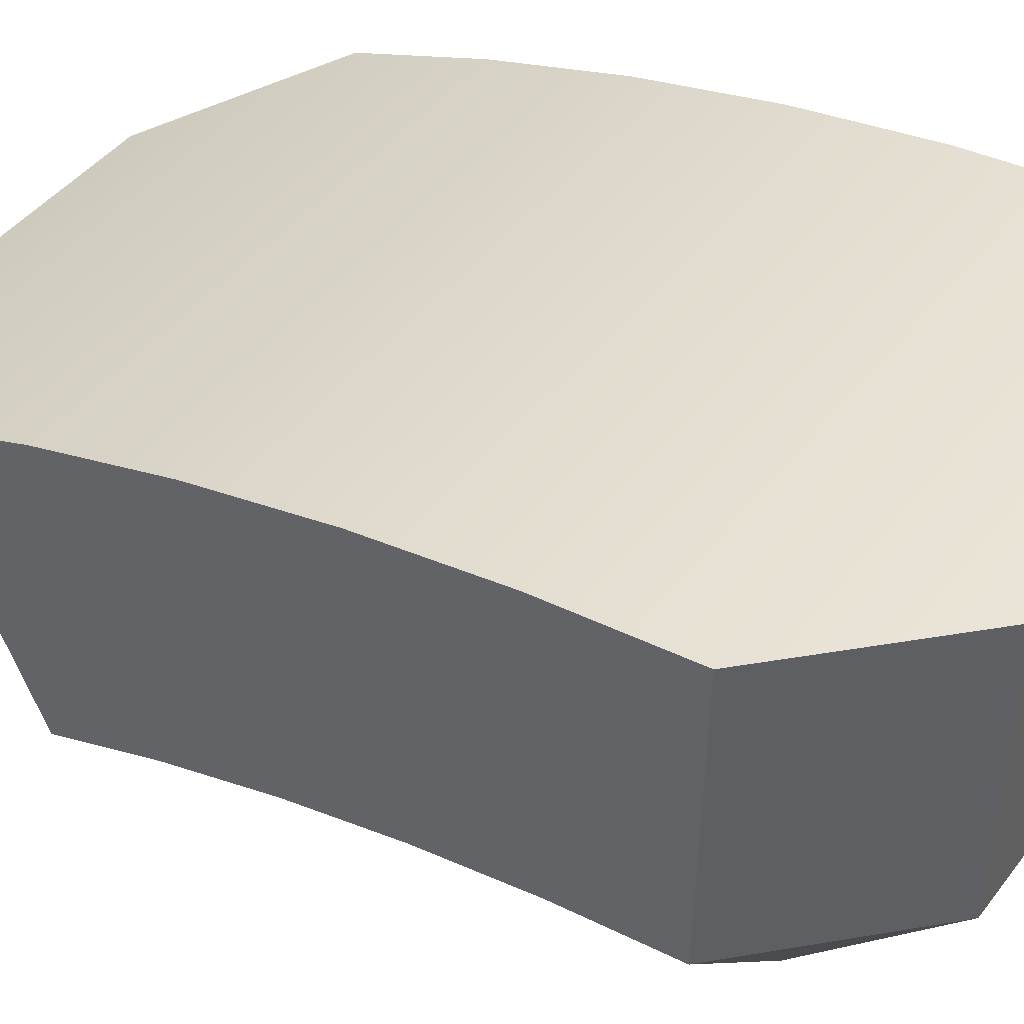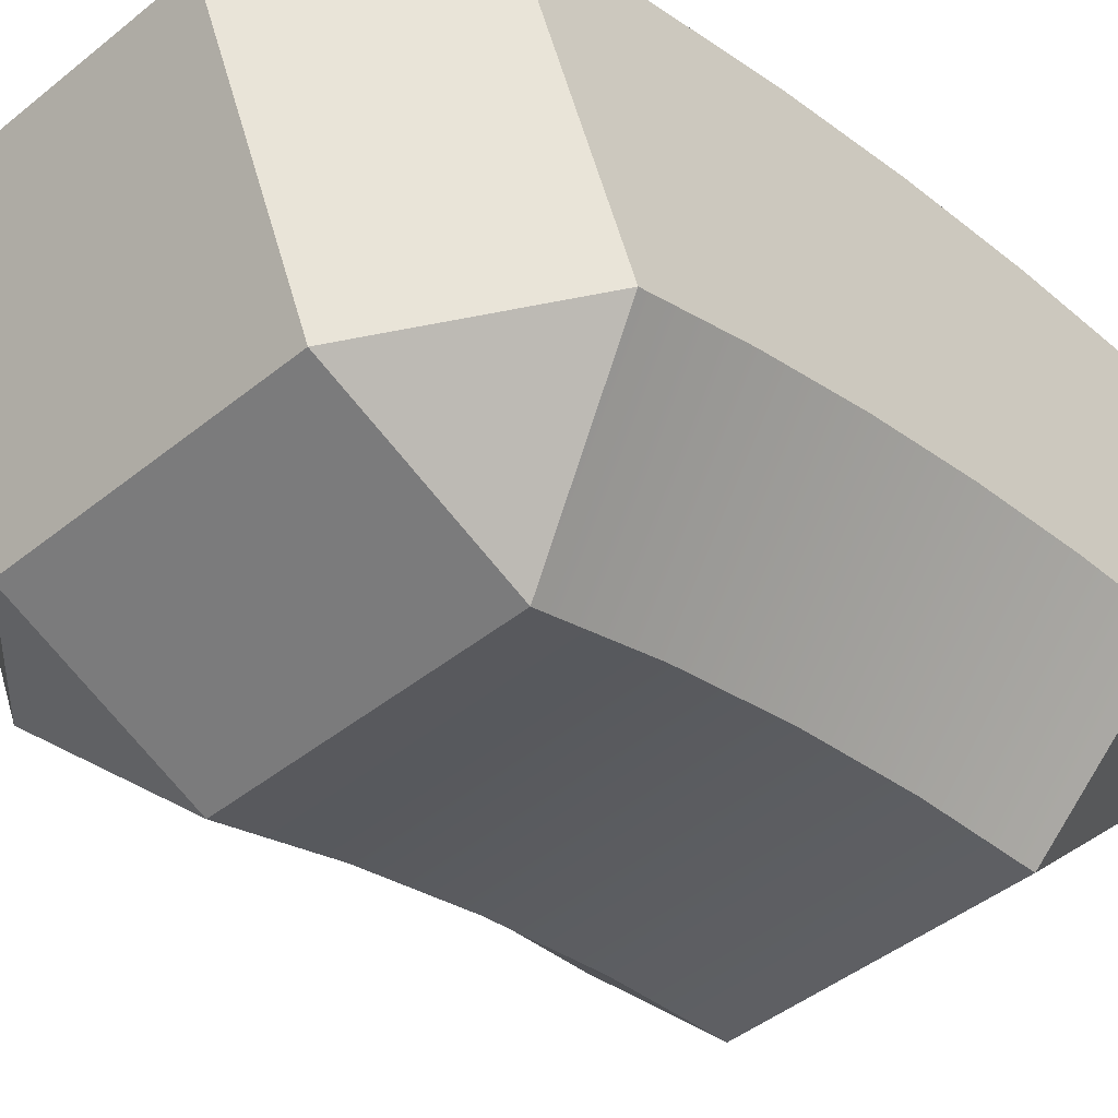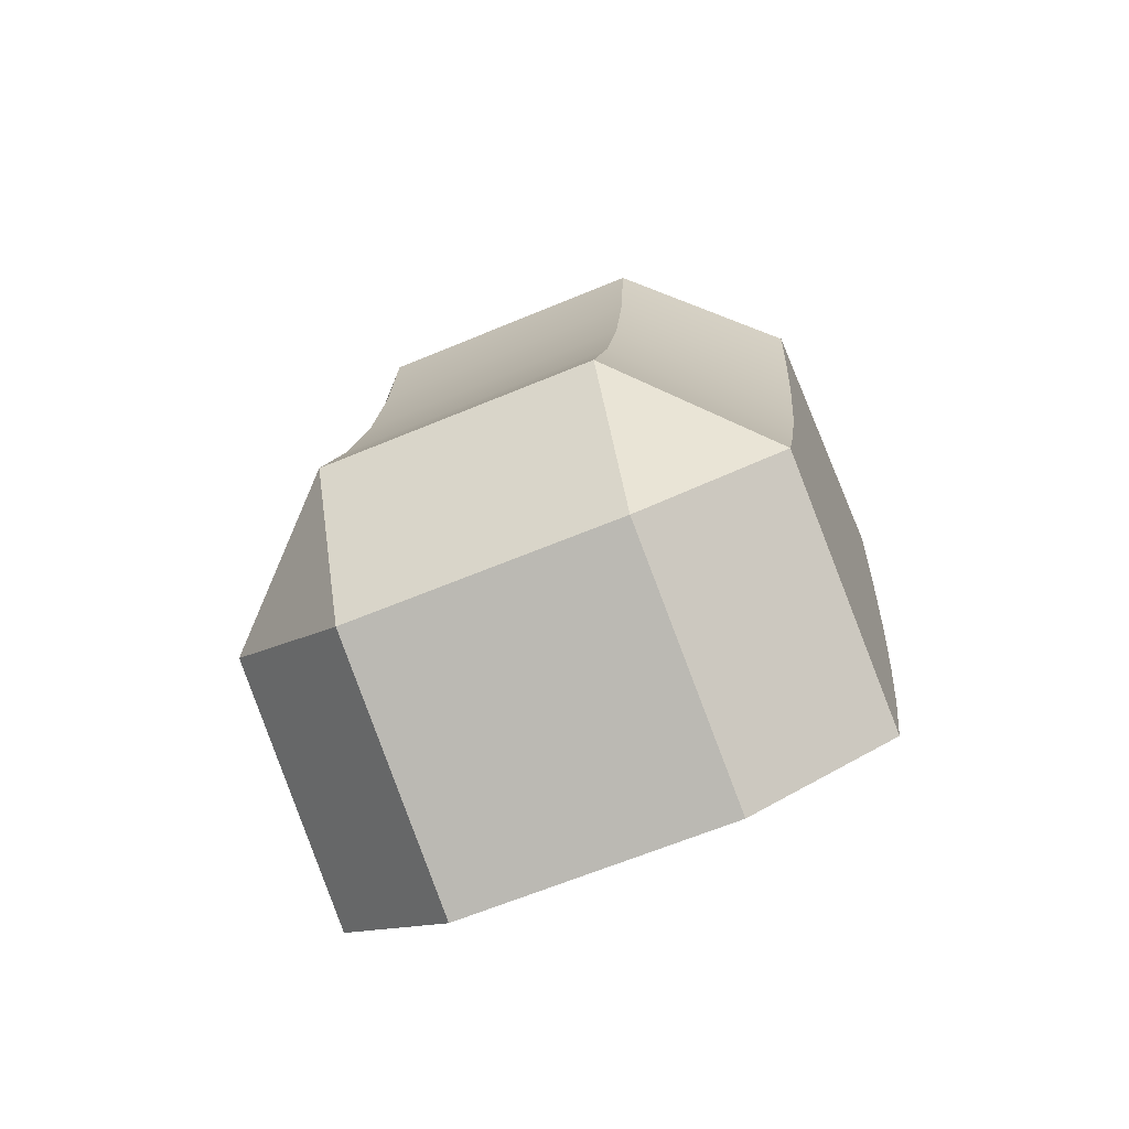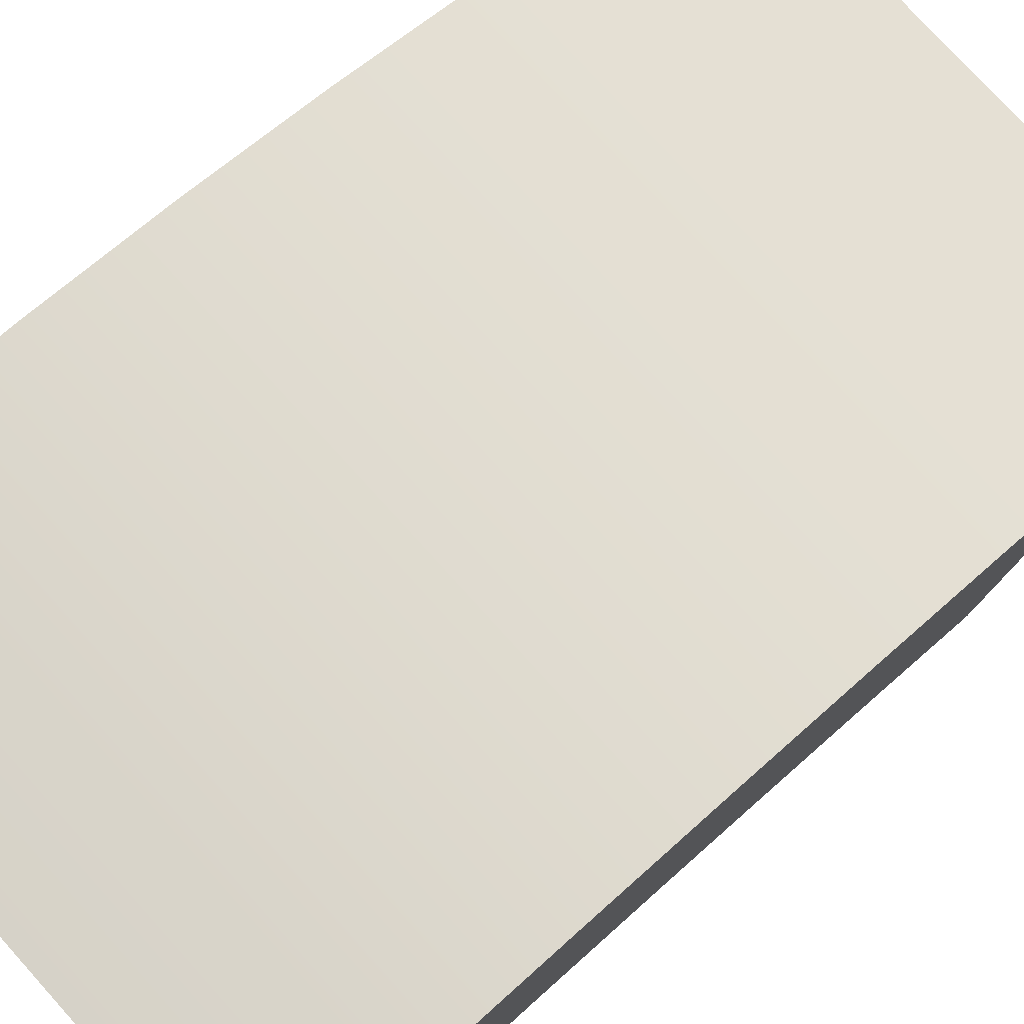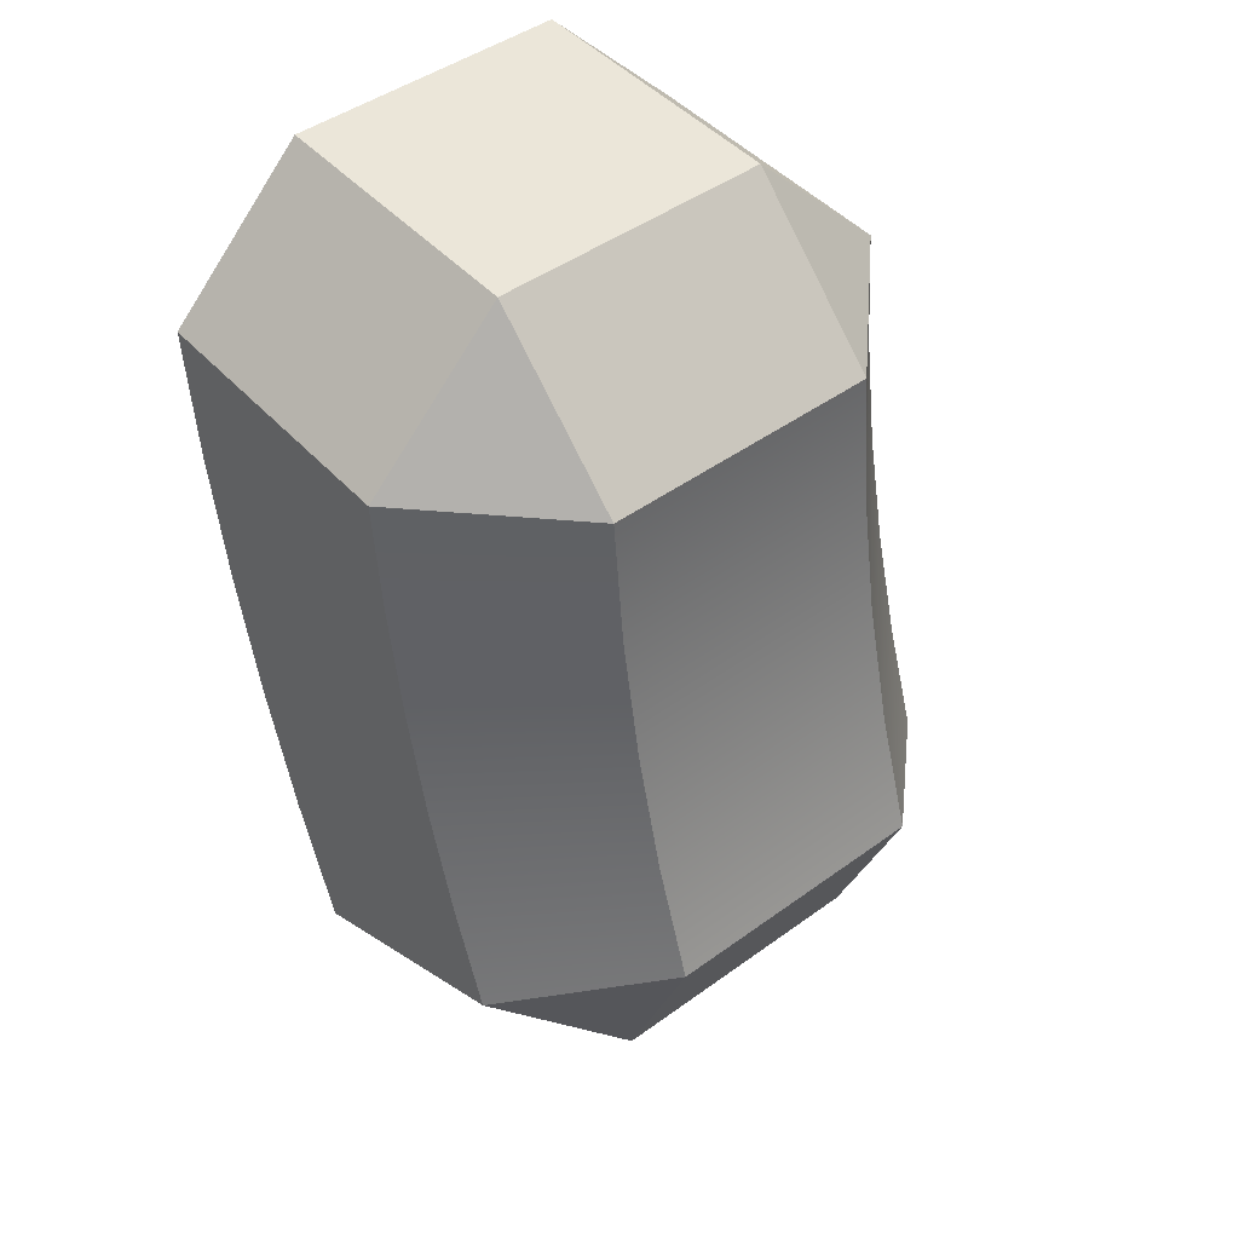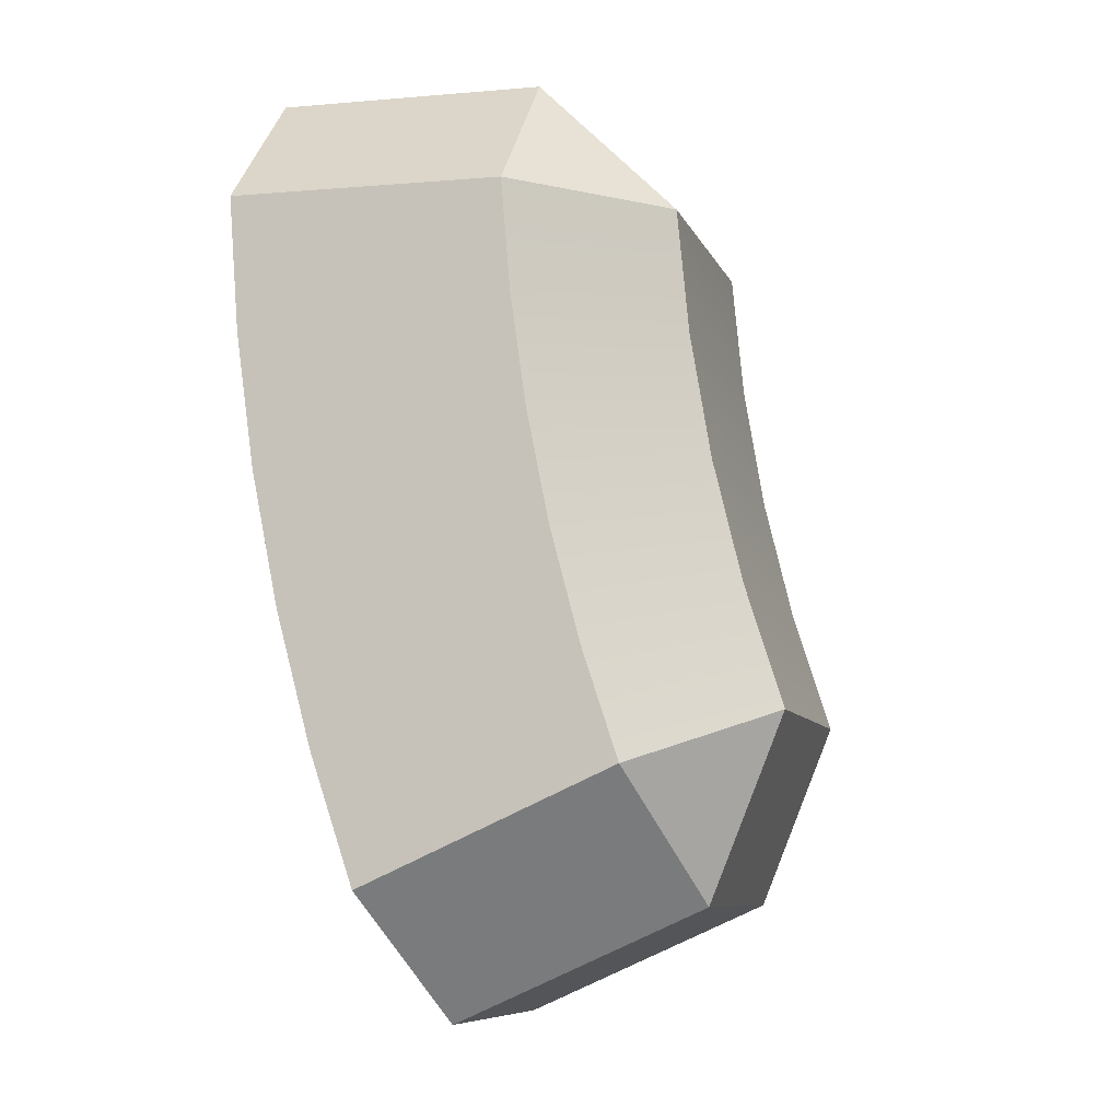
<metadata>
{"format":"obj","ext":"obj","renderer":"f3d","projection":"perspective","resolution":1024,"background":"white","views":[{"elev":42.8,"azim":124.1,"up":"+Z"},{"elev":-45.0,"azim":43.1,"up":"+Z"},{"elev":-63.7,"azim":-157.1,"up":"+Y"},{"elev":76.8,"azim":-132.1,"up":"+Z"},{"elev":45.7,"azim":140.1,"up":"+Y"},{"elev":-8.4,"azim":105.7,"up":"+Y"}]}
</metadata>
<code>
o QuarterRing-Short
v -14.5 -0.3781 6.99
v -14.75 -0.3823 6.736
v -15 0.1222 6.999
v -15 -0.3865 6.489
v -14.5 -2.383 6.582
v -15 -2.847 6.395
v -14.75 -2.28 6.349
v -15 -2.18 6.124
v -16 -0.3865 6.489
v -16.24 -0.3824 6.73
v -16 0.1222 6.999
v -16.5 -0.3781 6.99
v -16 0.1396 7.999
v -16.5 -0.3606 7.992
v -16.5 -2.383 6.582
v -16.24 -2.277 6.344
v -16 -2.847 6.395
v -16 -2.18 6.124
v -16.5 -0.7873 6.956
v -16 -0.8433 6.445
v -16.5 -1.194 6.897
v -16 -1.296 6.37
v -16.5 -1.596 6.816
v -16 -1.742 6.262
v -16.5 -1.993 6.71
v -16 -3.254 7.308
v -16.5 -2.791 7.497
v -15 -0.8433 6.445
v -14.5 -0.7873 6.956
v -14.5 -1.194 6.897
v -15 -1.296 6.37
v -14.5 -1.596 6.816
v -15 -1.742 6.262
v -14.5 -1.993 6.71
v -15 -3.254 7.308
v -14.5 -2.791 7.497
v -15 0.1396 7.999
v -14.5 -0.3606 7.992
v -14.5 -2.319 7.657
v -14.5 -1.838 7.786
v -14.5 -1.35 7.885
v -14.5 -0.8571 7.954
v -16.5 -2.319 7.657
v -16.5 -1.838 7.786
v -16.5 -1.35 7.885
v -16.5 -0.8571 7.954
f 1 2 3
f 3 2 4
f 5 6 7
f 7 6 8
f 9 10 11
f 11 10 12
f 13 11 14
f 14 11 12
f 4 9 3
f 3 9 11
f 15 16 17
f 17 16 18
f 10 9 12
f 12 9 19
f 19 9 20
f 19 20 21
f 21 20 22
f 21 22 23
f 23 22 24
f 23 24 25
f 25 24 18
f 25 18 16
f 16 15 25
f 8 6 18
f 18 6 17
f 26 27 17
f 17 27 15
f 28 4 29
f 29 4 2
f 29 2 1
f 29 30 28
f 28 30 31
f 31 30 32
f 31 32 33
f 33 32 34
f 33 34 8
f 8 34 7
f 7 34 5
f 35 6 36
f 36 6 5
f 37 38 3
f 3 38 1
f 26 17 35
f 35 17 6
f 5 34 36
f 36 34 39
f 39 34 32
f 39 32 40
f 40 32 30
f 40 30 41
f 41 30 29
f 41 29 42
f 42 29 1
f 42 1 38
f 9 4 20
f 20 4 28
f 20 28 22
f 22 28 31
f 22 31 24
f 24 31 33
f 24 33 18
f 18 33 8
f 26 35 27
f 27 35 36
f 27 36 43
f 43 36 39
f 43 39 44
f 44 39 40
f 44 40 45
f 45 40 41
f 45 41 46
f 46 41 42
f 46 42 14
f 14 42 38
f 14 38 13
f 13 38 37
f 11 13 3
f 3 13 37
f 15 27 25
f 25 27 43
f 25 43 23
f 23 43 44
f 23 44 21
f 21 44 45
f 21 45 19
f 19 45 46
f 19 46 12
f 12 46 14

</code>
